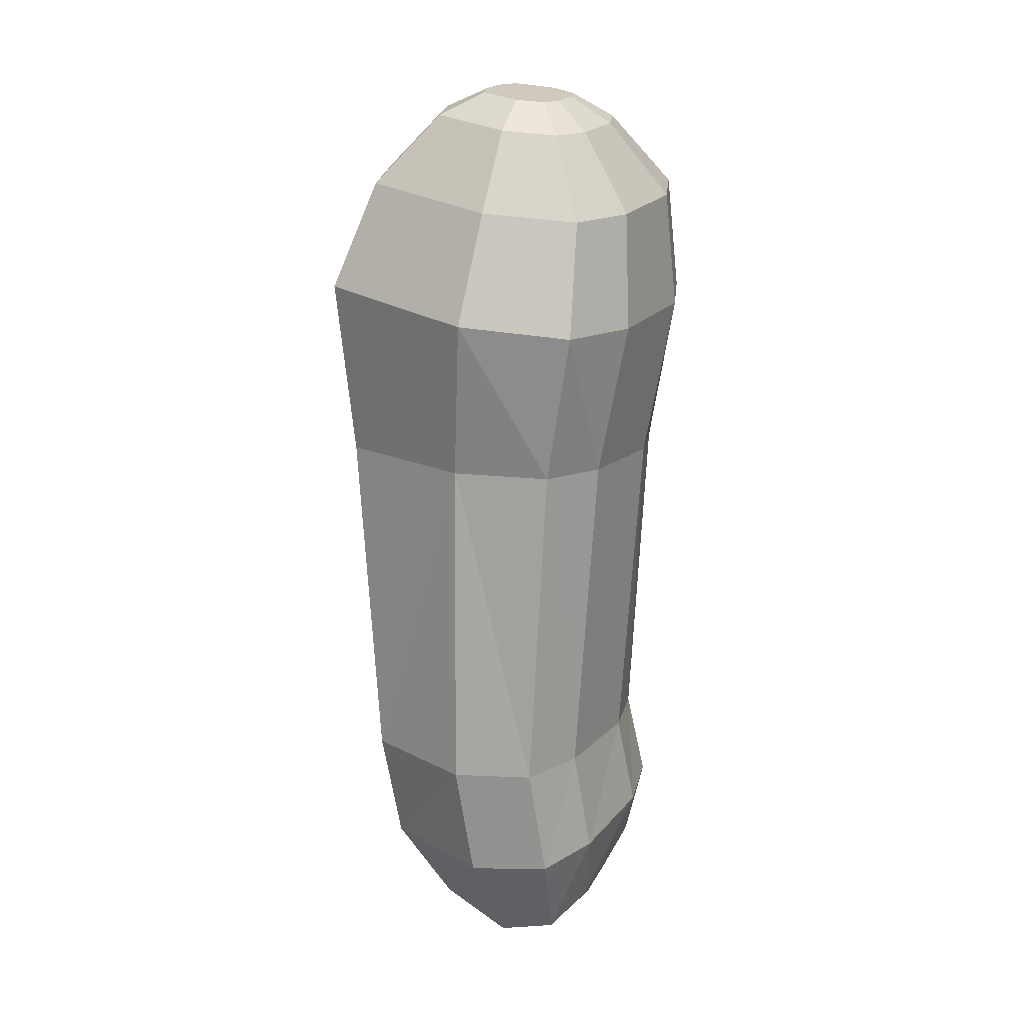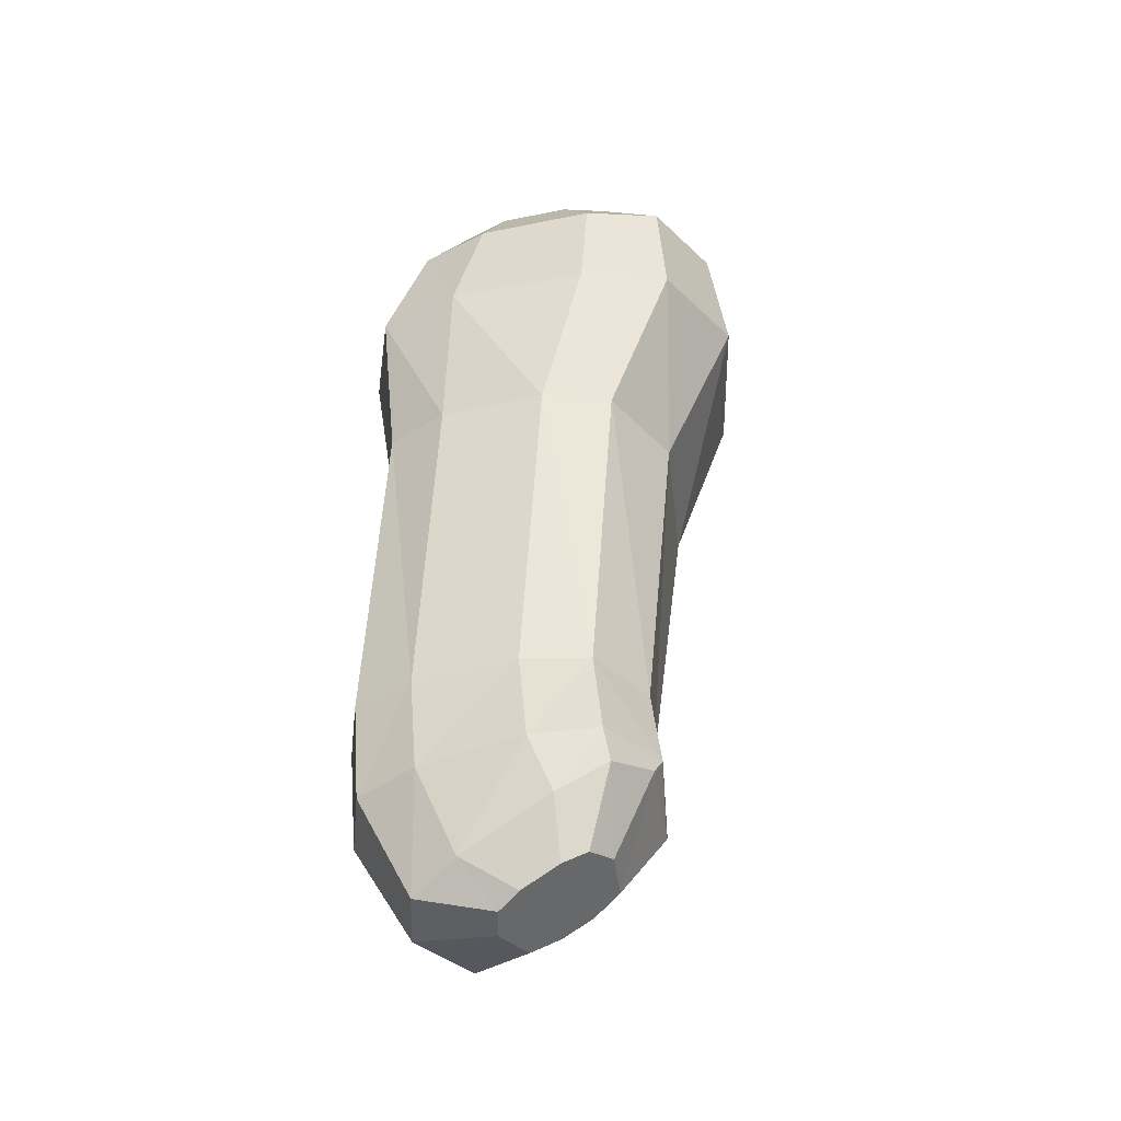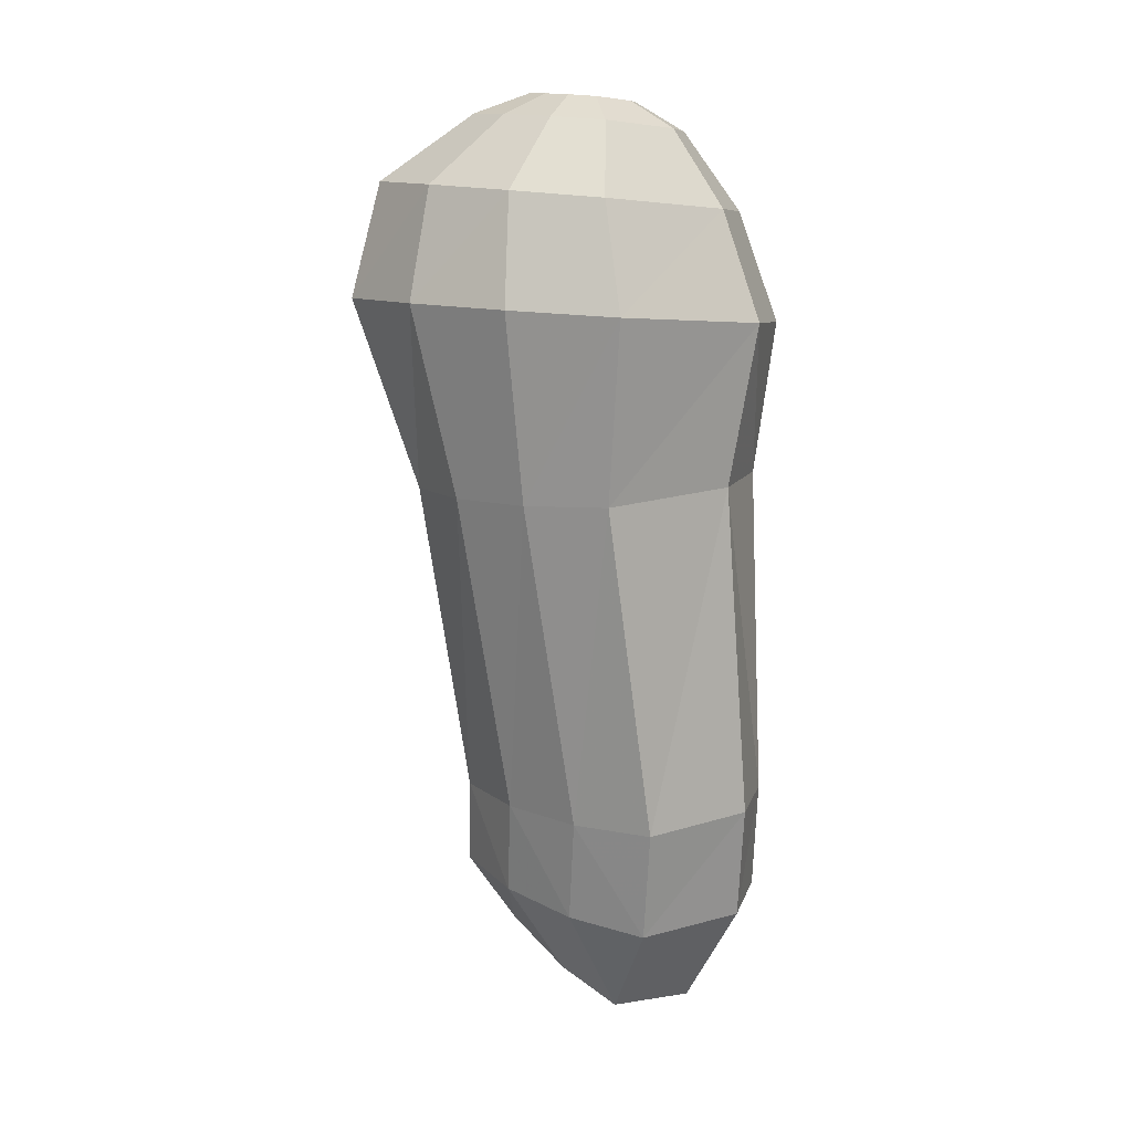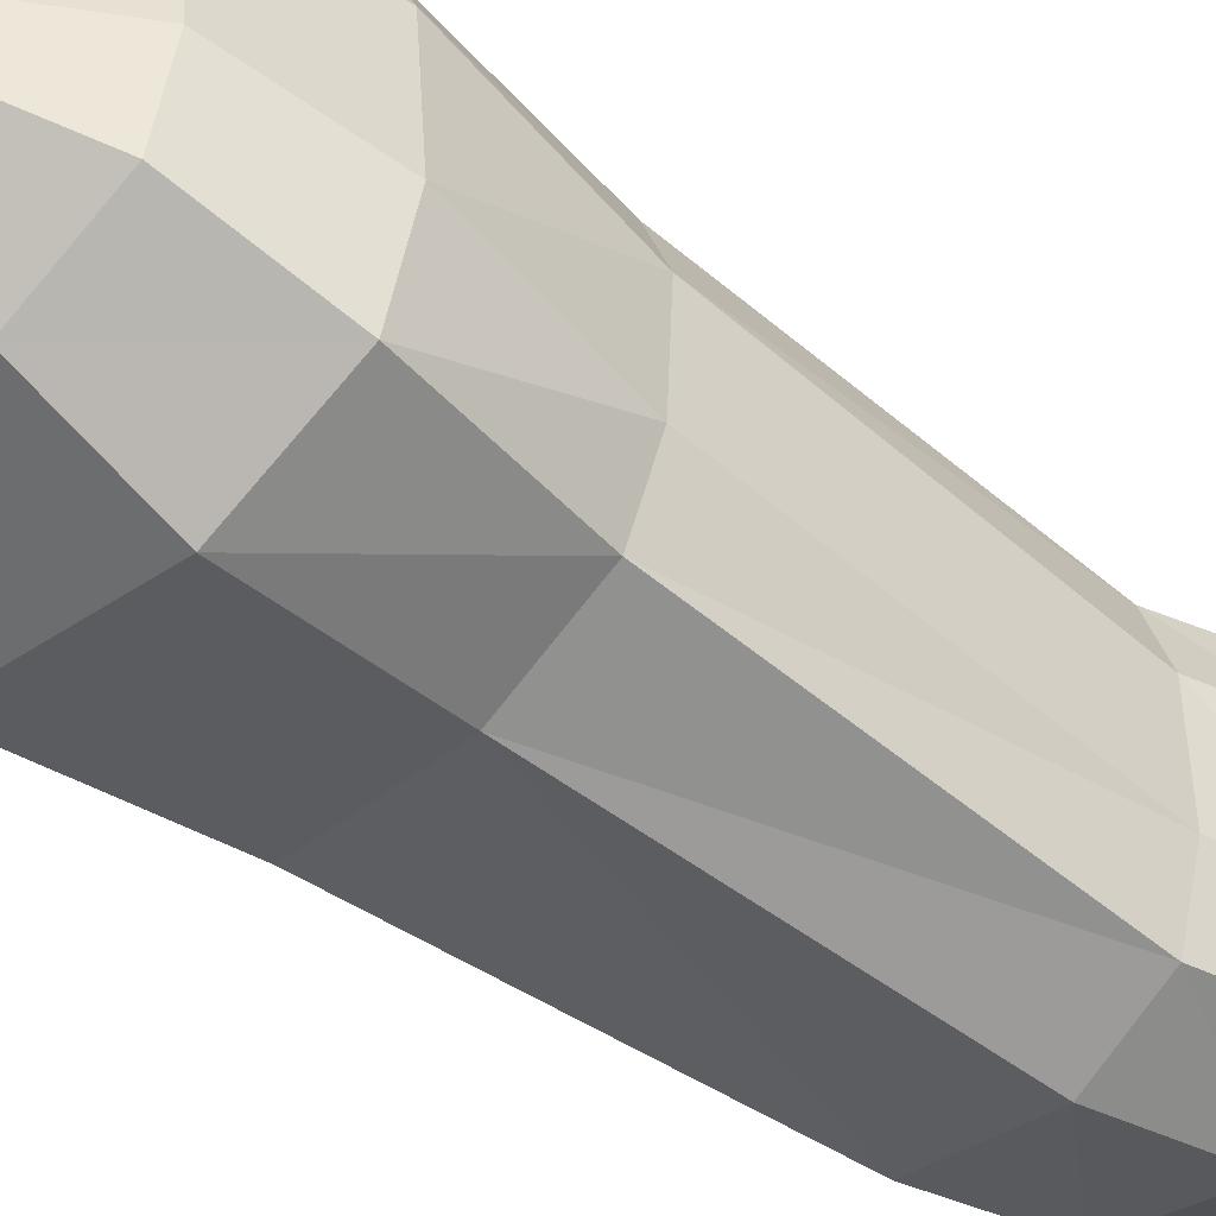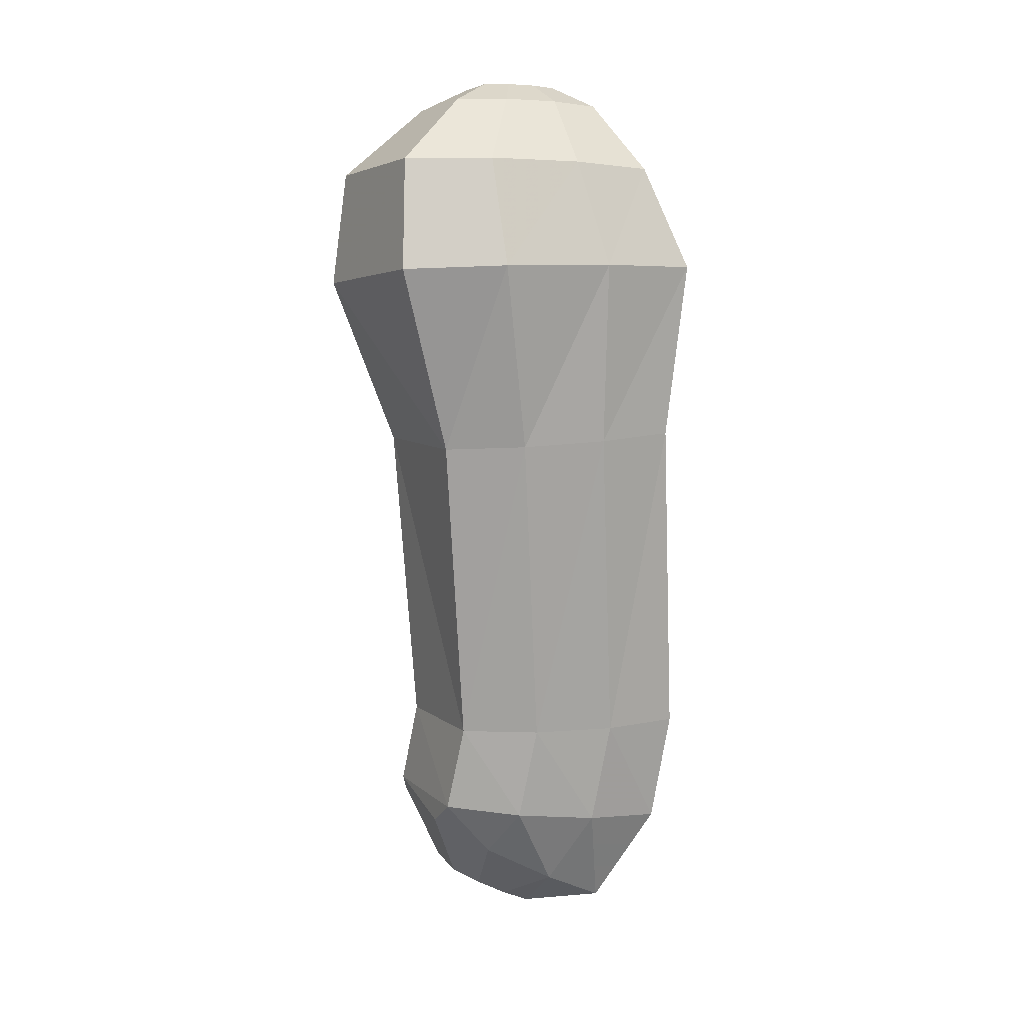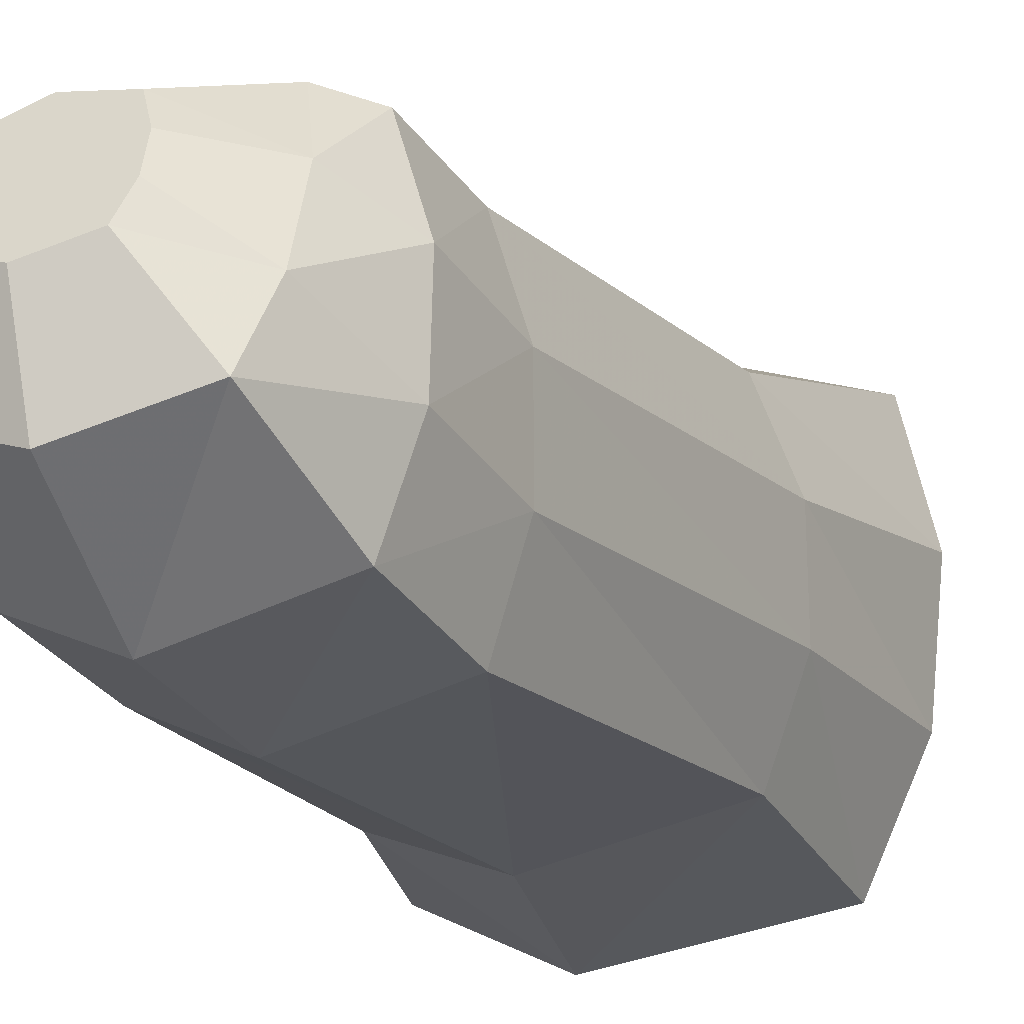
<metadata>
{"format":"obj","ext":"obj","renderer":"f3d","projection":"perspective","resolution":1024,"background":"white","views":[{"elev":18.6,"azim":-149.9,"up":"+Y"},{"elev":-40.7,"azim":-72.0,"up":"+Y"},{"elev":13.3,"azim":130.0,"up":"+Y"},{"elev":-47.9,"azim":-130.4,"up":"+Z"},{"elev":8.3,"azim":76.2,"up":"+Y"},{"elev":-19.7,"azim":19.7,"up":"+Z"}]}
</metadata>
<code>
o 10
v -0.0154 -0.07164 0.02384
v -0.01311 -0.06818 0.02492
v -0.00983 -0.04953 0.02197
v -0.007276 0.01811 0.02762
v 0.02377 0.01832 0.02119
v -0.02636 0.0529 0.03381
v -0.003236 0.05519 0.04229
v 0.03185 0.05892 0.03219
v -0.02451 0.07789 0.03163
v -0.004953 0.08005 0.03876
v 0.02479 0.08294 0.03025
v -0.02858 -0.08151 0.007943
v -0.01552 -0.08979 0.01545
v -0.02148 -0.09109 0.01254
v -0.005495 -0.09084 0.01367
v -0.002689 -0.09684 0.001394
v -0.003098 -0.0937 0.007859
v -0.02289 -0.0935 0.007521
v 0.008593 -0.08161 0.0081
v -0.02836 -0.06888 0.01757
v -0.03246 -0.0703 0.003843
v -0.02622 -0.07537 0.01836
v 0.0118 -0.06896 0.01878
v 0.004686 -0.07413 0.02045
v 0.01714 -0.0707 0.002395
v -0.02517 -0.04949 0.01478
v -0.02944 -0.04953 0.00103
v 0.01501 -0.04967 0.01548
v -0.03195 0.0192 0.00617
v -0.02652 0.01852 0.0202
v 0.03009 0.01911 0.004377
v -0.03432 0.05229 0.01602
v 0.03713 0.05972 0.01012
v -0.02104 0.09336 0.007618
v -0.01343 0.09915 0.003362
v -0.03119 0.07691 0.01664
v -0.00582 0.09518 0.02045
v -0.01716 0.09393 0.01631
v -0.01144 0.09944 0.007813
v -0.005636 0.1001 0.009931
v 0.004541 0.101 0.001883
v 0.01406 0.09691 0.004728
v 0.02933 0.08304 0.01166
v 0.003194 0.1009 0.007404
v 0.01143 0.09686 0.01551
v -0.02733 -0.09088 -0.01125
v -0.004334 -0.09974 -0.004654
v -0.01407 -0.101 -0.007563
v -0.02035 -0.09978 -0.005352
v -0.02238 -0.09741 -0.0005291
v 0.006715 -0.09562 -0.01979
v 0.009405 -0.08943 -0.007066
v -0.0321 -0.07265 -0.0185
v 0.01743 -0.07259 -0.01556
v 0.02015 -0.04976 -0.001064
v 0.02021 -0.04983 -0.01912
v -0.03199 0.02029 -0.01671
v 0.03006 0.01998 -0.014
v -0.03713 0.05233 -0.01352
v 0.03487 0.05976 -0.0136
v -0.0201 0.09299 -0.01576
v -0.0096 0.09397 -0.02081
v -0.01295 0.09896 -0.008607
v -0.007571 0.09947 -0.01119
v -0.0141 0.09894 -0.004024
v -0.02236 0.09294 -0.006811
v -0.03347 0.07618 -0.008242
v 0.013 0.09658 -0.006863
v 0.003998 0.1008 -0.004051
v 0.0275 0.08246 -0.00833
v 0.008418 0.0959 -0.01734
v 0.001653 0.1005 -0.009417
v -0.02345 -0.09585 -0.02144
v -0.01227 -0.09804 -0.02539
v -0.02756 -0.0741 -0.0321
v -0.01208 -0.0749 -0.03898
v 0.01263 -0.0743 -0.0321
v -0.02935 -0.04962 -0.02144
v -0.02498 -0.0497 -0.03517
v -0.009585 -0.0498 -0.04229
v 0.0152 -0.04988 -0.03569
v -0.02661 0.02094 -0.03066
v -0.007391 0.02122 -0.03779
v 0.02368 0.0208 -0.0309
v -0.01125 0.05532 -0.04216
v -0.03259 0.05301 -0.03184
v 0.02547 0.05903 -0.03506
v -0.01147 0.07797 -0.03238
v -0.02958 0.07628 -0.02368
v 0.0196 0.08129 -0.0264
g
f 42 68 41
f 41 68 69
f 89 61 88
f 62 88 61
f 86 85 82
f 83 82 85
f 27 26 29
f 29 26 30
f 21 12 20
f 12 22 20
f 53 46 21
f 46 12 21
f 27 21 26
f 21 20 26
f 6 32 30
f 29 30 32
f 85 86 88
f 88 86 89
f 61 63 62
f 64 62 63
f 1 22 13
f 13 22 14
f 66 34 65
f 65 34 35
f 59 32 67
f 67 32 36
f 8 7 5
f 4 5 7
f 28 3 23
f 2 23 3
f 24 19 23
f 75 73 53
f 73 46 53
f 79 78 82
f 82 78 57
f 60 58 87
f 58 84 87
f 90 71 70
f 68 70 71
f 24 1 15
f 15 1 13
f 51 47 74
f 48 74 47
f 10 37 9
f 38 9 37
f 60 70 33
f 43 33 70
f 56 58 55
f 31 55 58
f 80 76 79
f 76 75 79
f 19 52 25
f 76 80 77
f 81 77 80
f 55 31 28
f 5 28 31
f 33 43 8
f 11 8 43
f 9 38 36
f 34 36 38
f 74 48 73
f 49 73 48
f 45 42 44
f 44 42 41
f 90 88 71
f 71 88 62
f 87 84 85
f 84 83 85
f 78 27 57
f 57 27 29
f 52 51 54
f 2 24 23
f 20 2 26
f 26 2 3
f 7 6 4
f 30 4 6
f 86 59 89
f 89 59 67
f 61 66 63
f 63 66 65
f 47 16 48
f 48 16 49
f 49 16 50
f 16 17 50
f 17 15 50
f 15 13 50
f 50 13 18
f 14 18 13
f 19 17 52
f 16 52 17
f 11 43 45
f 45 43 42
f 85 88 87
f 90 87 88
f 84 81 83
f 81 80 83
f 77 51 76
f 51 74 76
f 23 19 25
f 56 55 54
f 25 54 55
f 4 30 3
f 26 3 30
f 6 7 9
f 9 7 10
f 38 37 39
f 39 37 40
f 46 50 12
f 18 12 50
f 71 72 68
f 69 68 72
f 89 67 61
f 61 67 66
f 59 86 57
f 82 57 86
f 79 75 78
f 75 53 78
f 2 20 1
f 22 1 20
f 1 24 2
f 78 53 27
f 53 21 27
f 32 59 29
f 57 29 59
f 36 34 67
f 66 67 34
f 71 62 72
f 72 62 64
f 22 12 14
f 14 12 18
f 38 39 34
f 35 34 39
f 32 6 36
f 36 6 9
f 8 5 33
f 5 31 33
f 55 28 25
f 23 25 28
f 25 52 54
f 76 74 75
f 74 73 75
f 82 83 79
f 80 79 83
f 33 31 60
f 31 58 60
f 43 70 42
f 42 70 68
f 24 15 19
f 17 19 15
f 51 52 47
f 47 52 16
f 11 45 10
f 37 10 45
f 87 90 60
f 70 60 90
f 81 84 56
f 58 56 84
f 54 51 77
f 44 41 40
f 40 41 39
f 39 41 35
f 35 41 65
f 65 41 63
f 63 41 64
f 64 41 72
f 41 69 72
f 81 56 77
f 54 77 56
f 5 4 28
f 3 28 4
f 8 11 7
f 10 7 11
f 45 44 37
f 40 37 44
f 73 49 46
f 50 46 49

</code>
